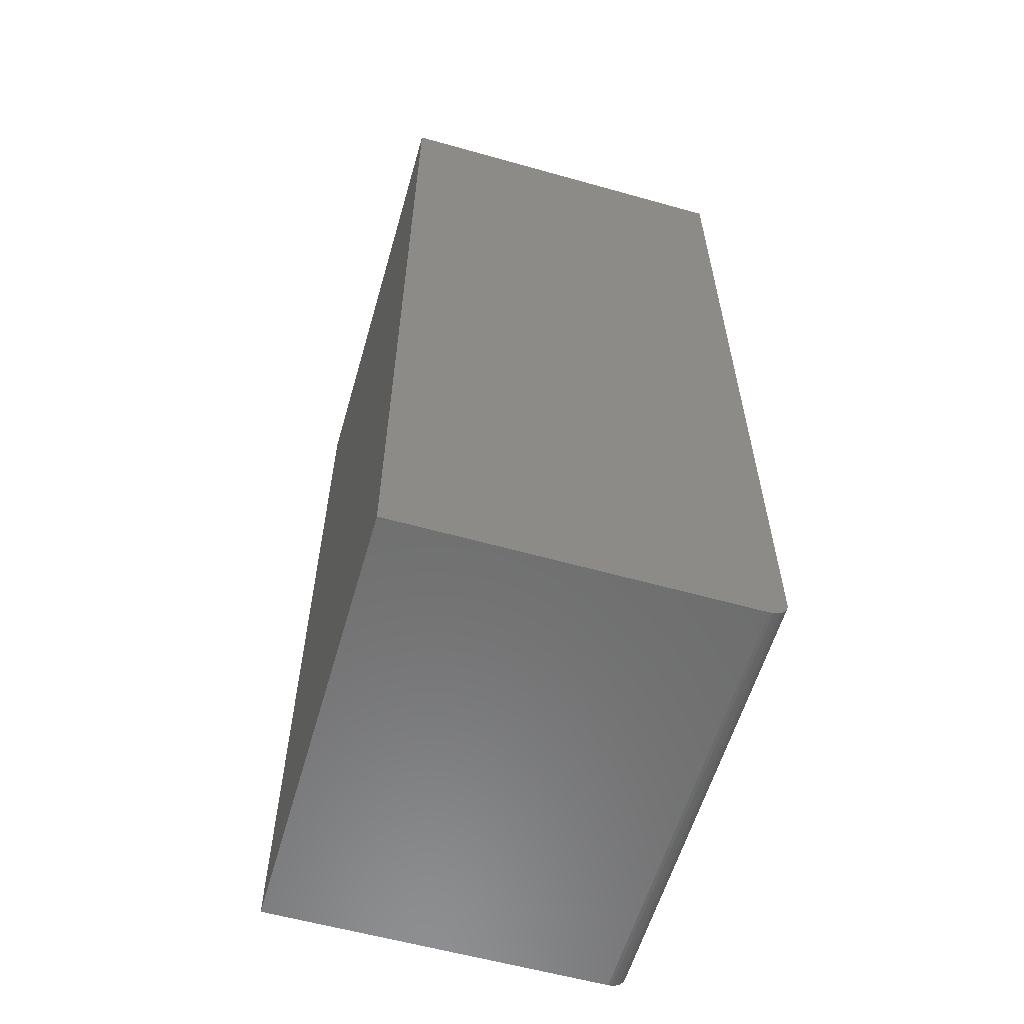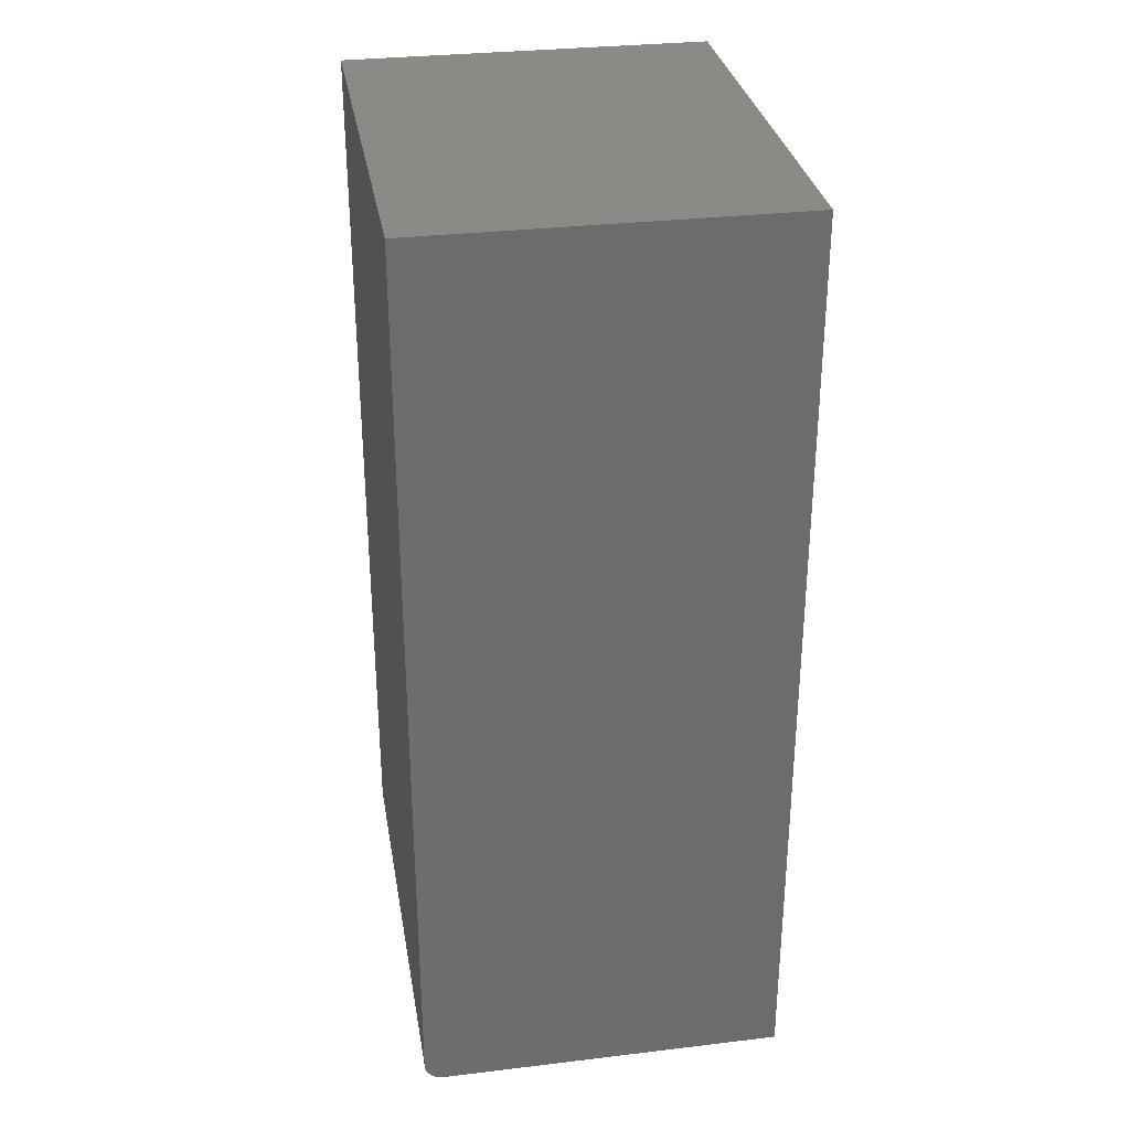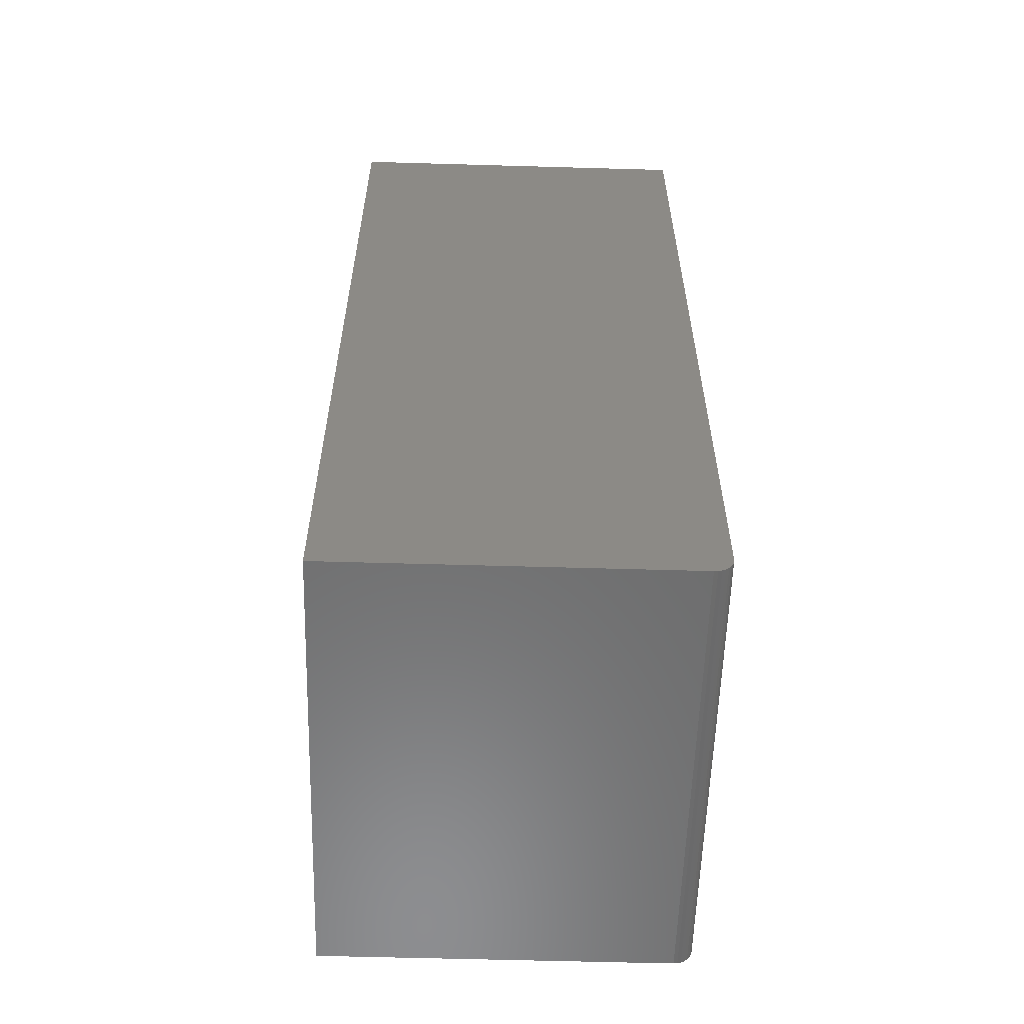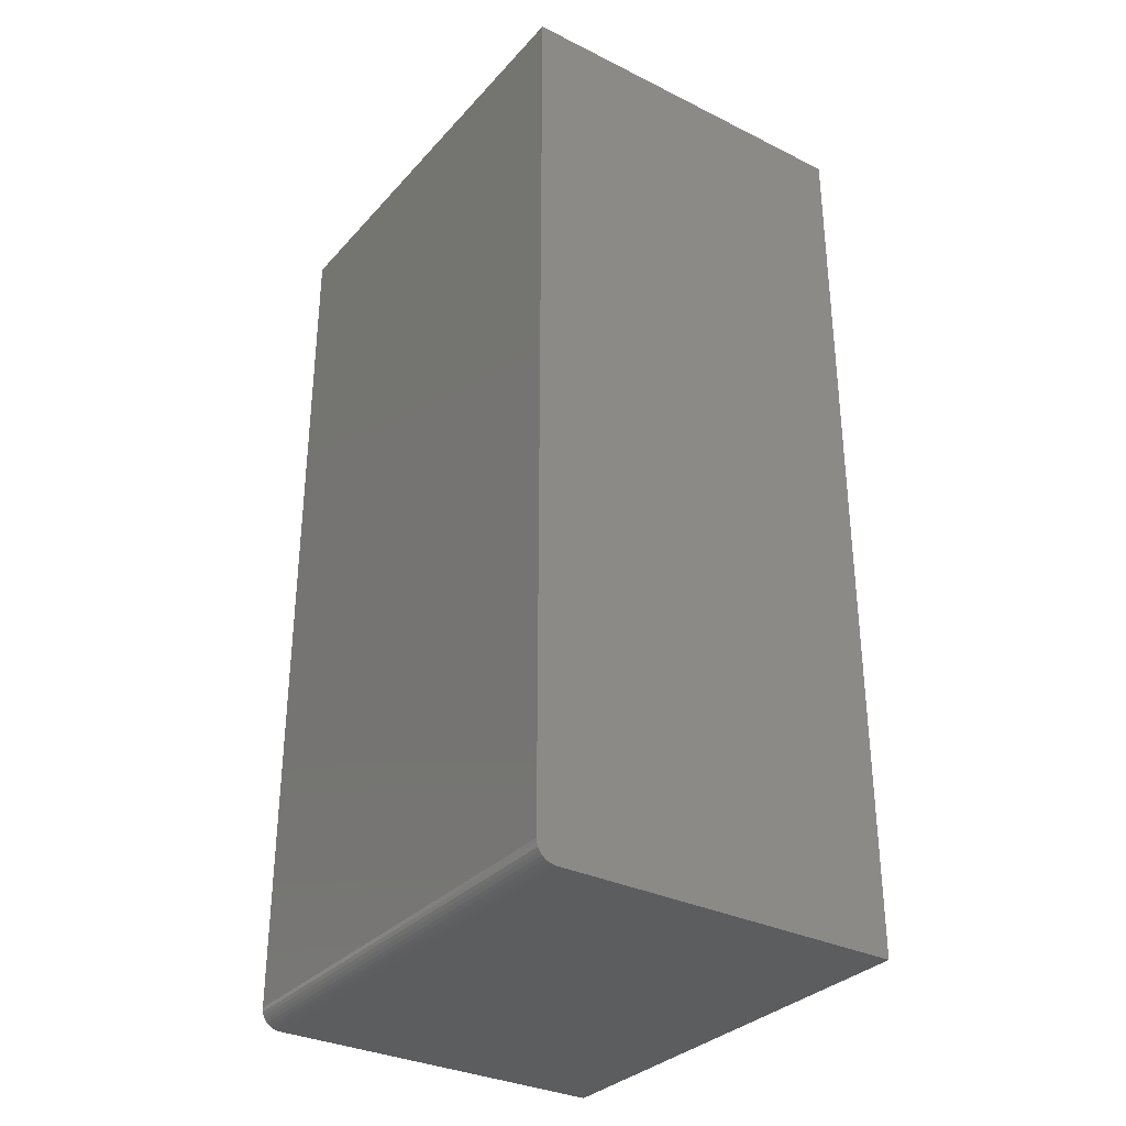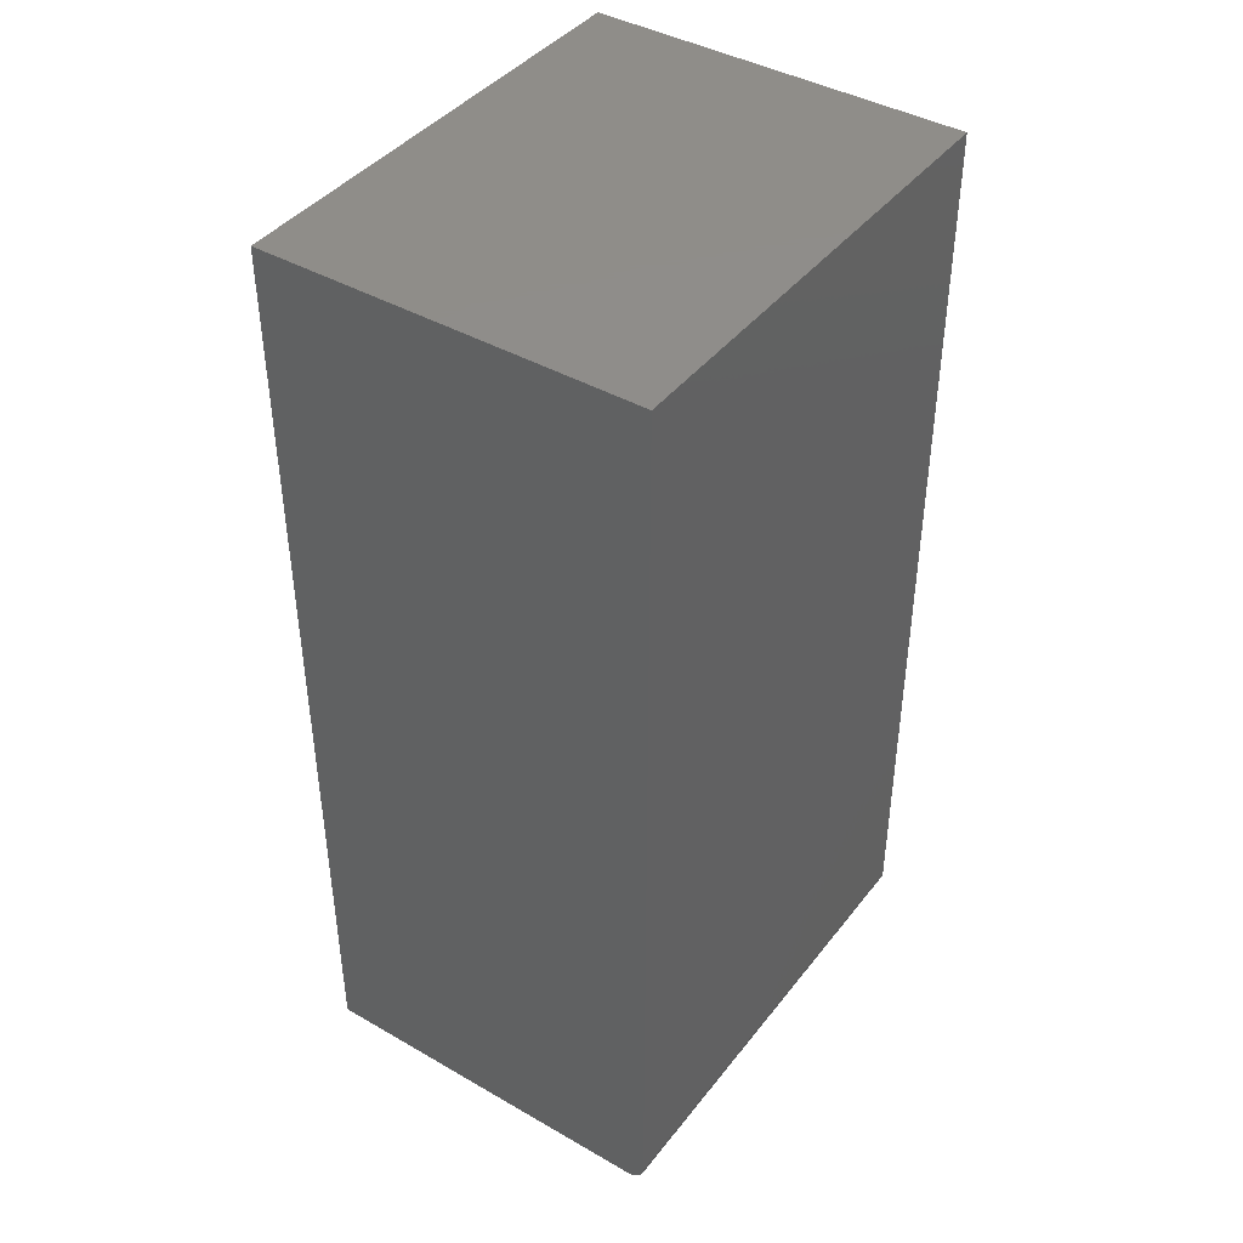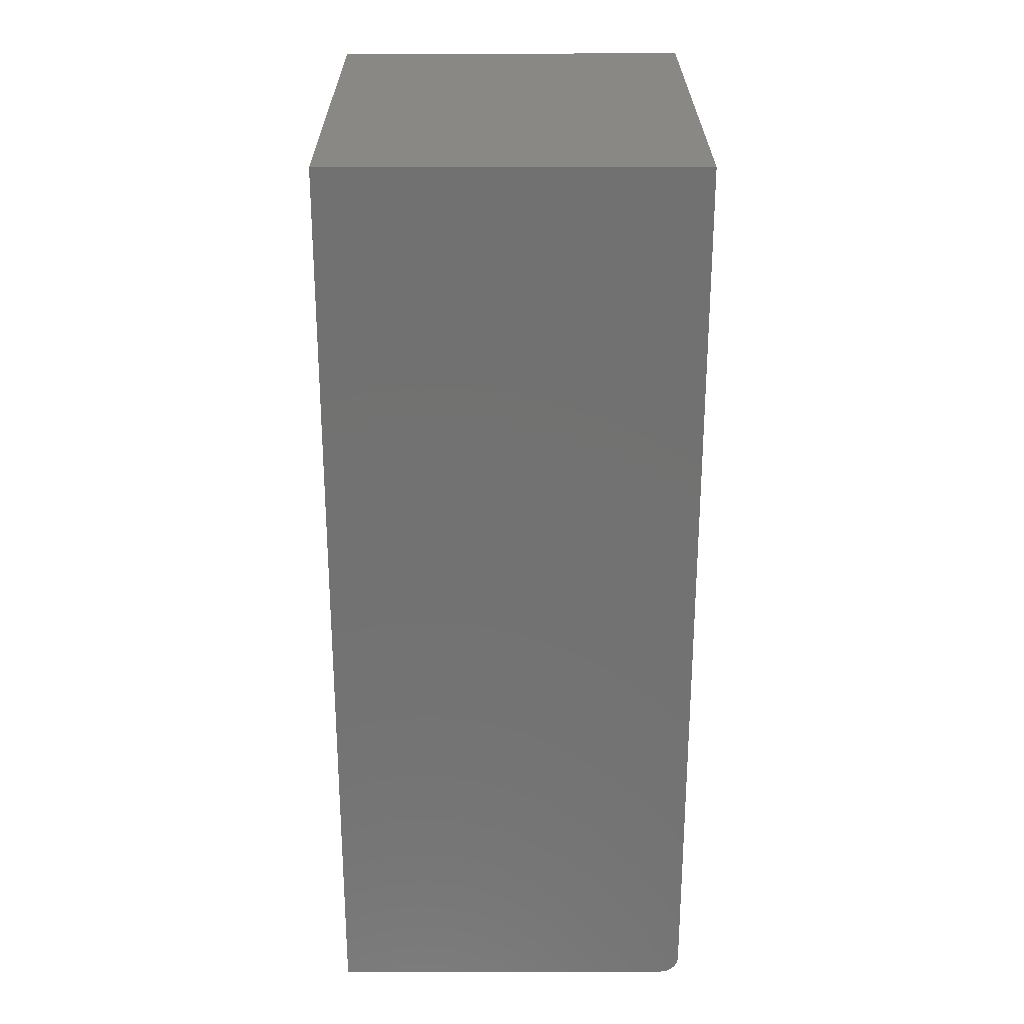
<metadata>
{"format":"stl","ext":"stl","renderer":"f3d","projection":"perspective","resolution":1024,"background":"white","views":[{"elev":-59.0,"azim":-16.1,"up":"+Z"},{"elev":31.3,"azim":170.4,"up":"+Z"},{"elev":-58.3,"azim":-1.7,"up":"+Z"},{"elev":-32.3,"azim":145.4,"up":"+Z"},{"elev":41.9,"azim":34.6,"up":"+Z"},{"elev":26.2,"azim":-0.2,"up":"+Z"}]}
</metadata>
<code>
# stl→obj: 24 verts, 44 faces
v 0.2719 -0.75 -0.75
v 0.2838 -0.75 -0.7476
v -0.2969 -0.75 -0.75
v 0.278 -0.75 -0.7494
v 0.2979 -0.75 -0.7361
v 0.3007 -0.75 -0.7307
v 0.2892 -0.75 -0.7447
v 0.294 -0.75 -0.7408
v -0.2969 -0.75 0.75
v 0.3025 -0.75 -0.7248
v 0.3031 -0.75 -0.7188
v 0.3031 -0.75 0.75
v -0.2969 0 -0.75
v 0.2838 3.25e-17 -0.7476
v 0.2719 3.157e-17 -0.75
v 0.278 3.198e-17 -0.7494
v 0.2892 3.312e-17 -0.7447
v 0.3007 3.532e-17 -0.7307
v 0.2979 3.456e-17 -0.7361
v 0.294 3.381e-17 -0.7408
v -0.2969 1.665e-16 0.75
v 0.3031 1.998e-16 0.75
v 0.3031 3.678e-17 -0.7188
v 0.3025 3.607e-17 -0.7248
f 1 2 3
f 1 4 2
f 5 6 7
f 7 8 5
f 9 3 10
f 9 10 11
f 9 11 12
f 10 3 2
f 10 2 7
f 10 7 6
f 13 14 15
f 14 16 15
f 17 18 19
f 19 20 17
f 21 22 23
f 21 23 24
f 21 24 13
f 24 18 17
f 24 17 14
f 24 14 13
f 11 23 12
f 12 23 22
f 13 15 3
f 3 15 1
f 23 11 24
f 24 11 10
f 24 10 18
f 18 10 6
f 18 6 19
f 19 6 5
f 19 5 20
f 20 5 8
f 20 8 17
f 17 8 7
f 17 7 14
f 14 7 2
f 14 2 16
f 16 2 4
f 16 4 15
f 15 4 1
f 9 21 3
f 3 21 13
f 22 21 12
f 12 21 9

</code>
